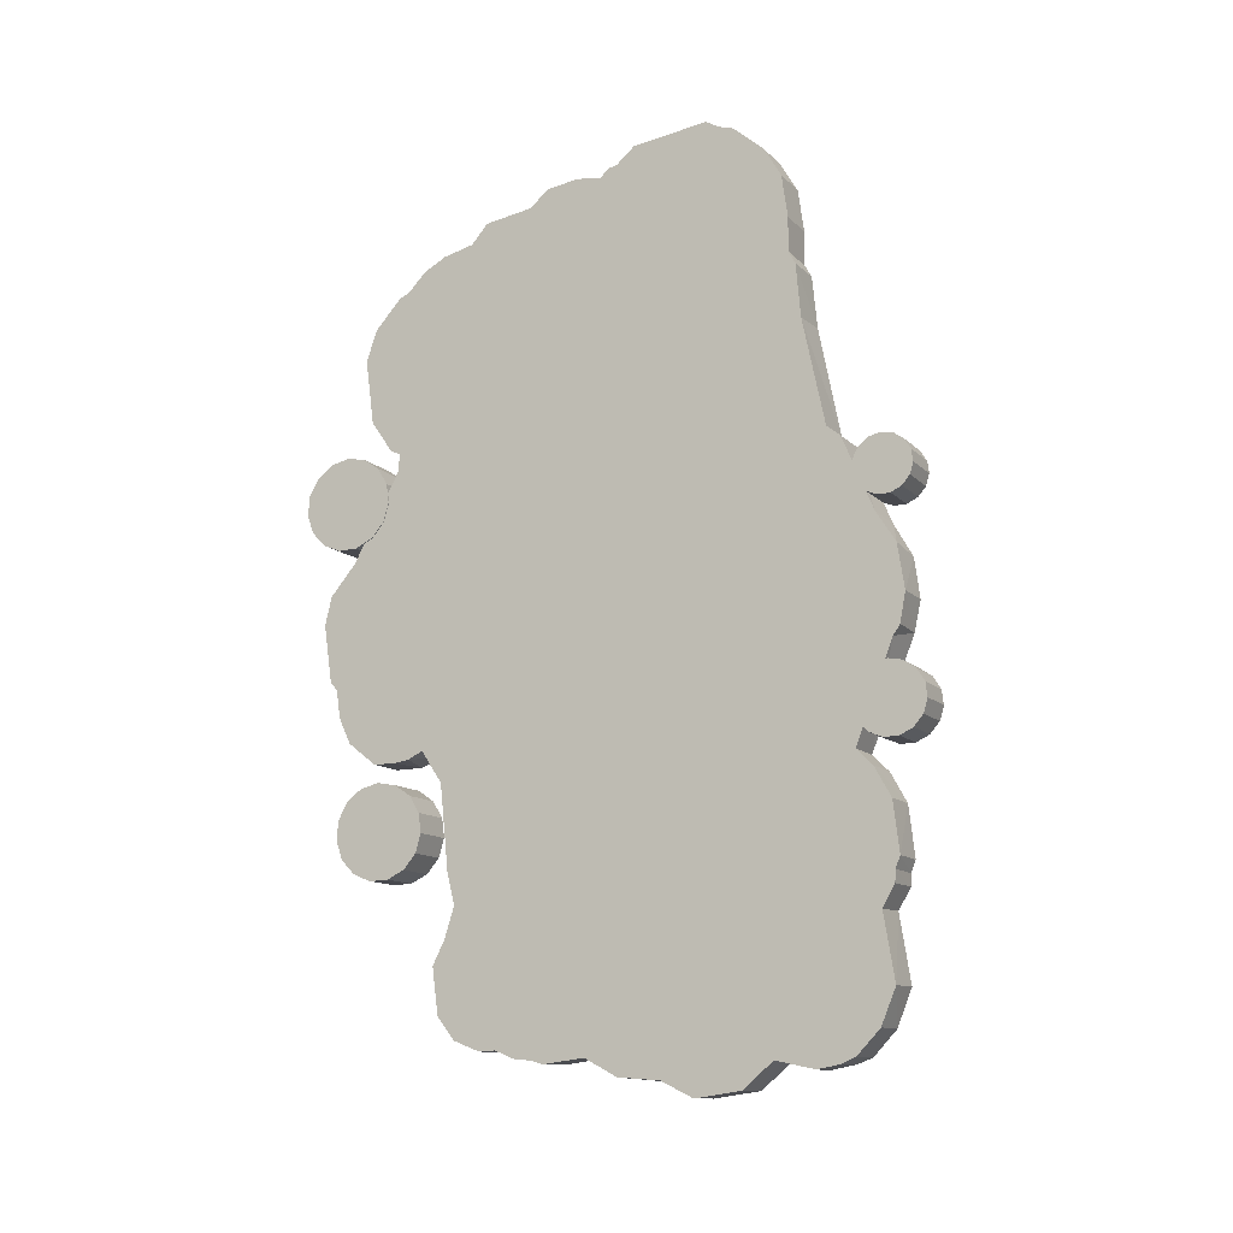
<metadata>
{"format":"obj","ext":"obj","renderer":"f3d","projection":"perspective","resolution":1024,"background":"white","views":[{"elev":74.5,"azim":-96.8,"up":"+Z"}]}
</metadata>
<code>
v 0.408 1.418 0.5767
v 0.408 1.527 0.7949
v 0.4727 1.515 0.801
v 0.4727 1.406 0.5828
v 0.5264 1.48 0.8184
v 0.5264 1.371 0.6001
v 0.5596 1.428 0.844
v 0.5596 1.32 0.6255
v 0.5664 1.369 0.8733
v 0.5664 1.261 0.655
v 0.5459 1.313 0.9014
v 0.5459 1.204 0.6831
v 0.5015 1.269 0.9233
v 0.5015 1.16 0.7048
v 0.4409 1.244 0.9353
v 0.4409 1.136 0.717
v 0.3748 1.244 0.9353
v 0.3748 1.136 0.717
v 0.3142 1.269 0.9233
v 0.3142 1.16 0.7048
v 0.2698 1.313 0.9014
v 0.2698 1.204 0.6831
v 0.2493 1.369 0.8733
v 0.2493 1.261 0.655
v 0.2563 1.428 0.844
v 0.2563 1.32 0.6255
v 0.2893 1.48 0.8184
v 0.2493 1.261 0.655
v 0.5596 1.32 0.6255
v 0.4409 1.136 0.717
v 0.2893 1.371 0.6001
v 0.2893 1.48 0.8184
v 0.343 1.515 0.801
v 0.343 1.406 0.5828
v 0.408 1.527 0.7949
v 0.4727 1.515 0.801
v 0.3142 1.269 0.9233
v 0.5459 1.313 0.9014
v -0.8682 4.25 -0.8298
v -0.8682 4.358 -0.6125
v -0.7615 4.338 -0.6025
v -0.7615 4.23 -0.8198
v -0.6729 4.281 -0.574
v -0.6729 4.172 -0.791
v -0.6184 4.196 -0.5317
v -0.6184 4.088 -0.749
v -0.6069 4.098 -0.4834
v -0.6069 3.99 -0.7007
v -0.6406 4.005 -0.4373
v -0.6406 3.897 -0.6543
v -0.7139 3.933 -0.4011
v -0.7139 3.825 -0.6182
v -0.8137 3.893 -0.3813
v -0.8137 3.785 -0.5984
v -0.9229 3.893 -0.3813
v -0.9229 3.785 -0.5984
v -1.023 3.933 -0.4011
v -1.023 3.825 -0.6182
v -1.096 4.005 -0.4373
v -1.096 3.897 -0.6543
v -1.13 4.098 -0.4834
v -1.13 3.99 -0.7007
v -1.118 4.196 -0.5317
v -1.118 4.088 -0.749
v -1.063 4.281 -0.574
v -0.8682 4.25 -0.8298
v -0.8137 3.785 -0.5984
v -1.13 3.99 -0.7007
v -1.063 4.172 -0.791
v -0.9751 4.338 -0.6025
v -0.9751 4.23 -0.8198
v -0.8137 3.893 -0.3813
v -1.063 4.281 -0.574
v -1.023 3.933 -0.4011
v 0.9695 4.25 -0.8298
v 0.9695 4.358 -0.6125
v 1.076 4.338 -0.6025
v 1.076 4.23 -0.8198
v 1.165 4.281 -0.574
v 1.165 4.172 -0.791
v 1.219 4.196 -0.5317
v 1.219 4.088 -0.749
v 1.231 4.098 -0.4834
v 1.231 3.99 -0.7007
v 1.197 4.005 -0.4373
v 1.197 3.897 -0.6543
v 1.124 3.933 -0.4011
v 1.124 3.825 -0.6182
v 1.024 3.893 -0.3813
v 1.024 3.785 -0.5984
v 1.024 3.893 -0.3813
v 0.915 3.893 -0.3813
v 0.915 3.785 -0.5984
v 0.8152 3.933 -0.4011
v 0.8152 3.825 -0.6182
v 0.7419 4.005 -0.4373
v 0.7419 3.897 -0.6543
v 0.7419 4.005 -0.4373
v 0.7083 4.098 -0.4834
v 0.7083 3.99 -0.7007
v 0.7197 4.196 -0.5317
v 0.7197 4.088 -0.749
v 0.7742 4.281 -0.574
v 0.9695 4.25 -0.8298
v 1.024 3.785 -0.5984
v 0.7083 3.99 -0.7007
v 0.7742 4.172 -0.791
v 0.8628 4.338 -0.6025
v 0.8628 4.23 -0.8198
v 0.7742 4.281 -0.574
v -0.7532 1.582 0.4954
v -0.7532 1.691 0.7134
v -0.6743 1.676 0.7209
v -0.6743 1.567 0.5027
v -0.6743 1.676 0.7209
v -0.6091 1.633 0.7419
v -0.6091 1.525 0.5239
v -0.5688 1.571 0.7729
v -0.5688 1.462 0.5549
v -0.5605 1.499 0.8086
v -0.5605 1.391 0.5906
v -0.5854 1.431 0.8428
v -0.5854 1.322 0.6245
v -0.6394 1.377 0.8694
v -0.6394 1.269 0.6511
v -0.7129 1.348 0.8838
v -0.7129 1.239 0.6658
v -0.7935 1.348 0.8838
v -0.7935 1.239 0.6658
v -0.8669 1.377 0.8694
v -0.8669 1.269 0.6511
v -0.9207 1.431 0.8428
v -0.9207 1.322 0.6245
v -0.9456 1.499 0.8086
v -0.9456 1.391 0.5906
v -0.9373 1.571 0.7729
v -0.9373 1.462 0.5549
v -0.897 1.633 0.7419
v -0.5688 1.462 0.5549
v -0.9456 1.391 0.5906
v -0.7532 1.582 0.4954
v -0.897 1.525 0.5239
v -0.8318 1.676 0.7209
v -0.8318 1.567 0.5027
v -0.8318 1.676 0.7209
v -0.5854 1.431 0.8428
v -0.897 1.633 0.7419
v -0.8669 1.377 0.8694
v 0.6255 4.115 -0.4976
v 0.00293 4.313 -0.5959
v -0.05347 4.282 -0.5808
v 0.4751 4.264 -0.572
v 0.3257 4.316 -0.5977
v -0.4893 3.843 -0.3623
v -0.21 4.28 -0.5796
v -0.3589 4.238 -0.5586
v 1.073 3.823 -0.353
v -0.5186 3.923 -0.4021
v -0.5034 4.11 -0.4954
v -0.521 3.998 -0.4395
v 1.17 3.803 -0.3428
v 0.6758 1.614 0.7451
v 1.276 1.654 0.7251
v 2.343 2.941 0.08545
v -0.6797 3.759 -0.3206
v 1.209 3.852 -0.3667
v 1.762 3.938 -0.4097
v 1.395 3.938 -0.4097
v 1.925 3.865 -0.3733
v 2.085 3.66 -0.2715
v 2.066 3.715 -0.2991
v 2.244 3.28 -0.08276
v 2.226 3.438 -0.1611
v 2.175 3.557 -0.2202
v 2.337 3.184 -0.03516
v 2.385 2.55 0.2798
v -1.148 3.771 -0.3269
v -0.9626 1.701 0.7014
v -1.331 3.754 -0.3181
v 1.645 1.667 0.7185
v 2.421 2.674 0.2183
v 2.419 2.834 0.1384
v 2.427 2.456 0.3262
v 2.421 2.502 0.3035
v 2.499 1.975 0.5654
v 2.5 2.355 0.3765
v 1.83 1.644 0.73
v 2.243 1.711 0.6965
v 2.412 1.846 0.6296
v 2.448 1.918 0.5938
v 2.069 1.645 0.7292
v -1.497 3.823 -0.3523
v -2.099 3.618 -0.2507
v 0.1804 1.451 0.8259
v -1.62 3.899 -0.3904
v -1.88 3.899 -0.3906
v -2.017 3.825 -0.3535
v -2.092 3.701 -0.292
v -2.159 3.523 -0.2034
v -2.178 3.438 -0.1614
v 1.57 1.642 0.731
v -2.207 3.174 -0.03003
v -2.207 3.382 -0.1335
v -2.326 3.024 0.04443
v -2.374 2.817 0.147
v -2.362 2.274 0.4167
v -1.743 1.69 0.7068
v -2.484 2.669 0.2207
v -2.481 2.434 0.3374
v 0.6062 1.554 0.7747
v -2.436 2.088 0.5093
v -2.108 1.68 0.7122
v -2.405 1.901 0.6023
v -2.29 1.773 0.6655
v -2.429 1.978 0.564
v -0.000244 1.375 0.8635
v -0.4575 1.458 0.8225
v -1.637 1.617 0.7434
v -1.57 1.606 0.7488
v -0.2495 1.37 0.866
v -1.51 1.575 0.7644
v -1.233 1.573 0.7654
v -1.06 1.634 0.7351
v -0.4082 1.417 0.8428
v 0.3281 4.215 -0.802
v -0.05298 4.181 -0.7854
v 0.000244 4.21 -0.8
v 0.624 4.015 -0.7026
v -0.05298 4.181 -0.7854
v 0.3281 4.215 -0.802
v 0.4746 4.161 -0.7754
v -0.2117 4.179 -0.7844
v -0.4919 3.741 -0.5664
v -0.3582 4.135 -0.7622
v 1.073 3.722 -0.5571
v -0.5227 3.866 -0.6289
v -0.5034 4.009 -0.6997
v 1.17 3.702 -0.5471
v 0.6807 1.514 0.5396
v 2.338 2.869 -0.1333
v 1.286 1.549 0.5225
v -0.6797 3.657 -0.5249
v 1.216 3.754 -0.5732
v 1.756 3.837 -0.6143
v 1.387 3.834 -0.613
v 1.91 3.772 -0.582
v 2.085 3.558 -0.4758
v 2.066 3.614 -0.5034
v 2.244 3.178 -0.2871
v 2.224 3.344 -0.3691
v 2.173 3.458 -0.4258
v 2.339 3.082 -0.2393
v 2.384 2.449 0.07519
v -0.9626 1.6 0.4971
v -1.152 3.667 -0.5298
v -1.331 3.652 -0.5225
v 2.37 2.795 -0.09644
v 1.645 1.565 0.5142
v 2.499 1.878 0.3591
v 2.5 2.254 0.1721
v 2.5 2.355 0.3765
v 2.421 2.712 -0.05518
v 2.421 2.572 0.01392
v 2.427 2.353 0.1228
v 2.421 2.401 0.09912
v 2.499 1.878 0.3591
v 1.833 1.543 0.5256
v 2.5 2.254 0.1721
v 2.069 1.544 0.5251
v 2.247 1.612 0.4912
v 2.448 1.817 0.3894
v 2.412 1.745 0.4253
v -2.101 3.513 -0.4536
v -1.497 3.721 -0.5566
v 0.158 1.337 0.6279
v -1.624 3.798 -0.595
v -1.886 3.797 -0.5945
v -2.024 3.716 -0.5542
v -2.092 3.599 -0.4963
v -2.205 3.276 -0.3359
v -2.159 3.424 -0.4092
v 1.575 1.54 0.5266
v -2.207 3.074 -0.2354
v -2.327 2.92 -0.1589
v -2.368 2.776 -0.08716
v -2.375 2.703 -0.05103
v -1.739 1.587 0.5034
v -2.364 2.17 0.2136
v -2.484 2.563 0.01831
v -2.481 2.33 0.134
v 0.6062 1.453 0.5703
v -2.434 2.007 0.2947
v -2.405 1.799 0.3982
v -2.426 1.874 0.3608
v -2.29 1.672 0.4614
v -2.105 1.578 0.5078
v -0.02856 1.269 0.6614
v -0.2495 1.269 0.6616
v -1.57 1.504 0.5444
v -1.634 1.514 0.5398
v -0.4094 1.32 0.6362
v -1.233 1.471 0.5613
v -1.51 1.475 0.5593
v -1.063 1.531 0.5315
v -2.429 1.978 0.564
v -2.436 2.088 0.5093
v -2.434 2.007 0.2947
v -2.405 1.901 0.6023
v -2.426 1.874 0.3608
v -1.51 1.575 0.7644
v -1.57 1.606 0.7488
v -1.57 1.504 0.5444
v -1.06 1.634 0.7351
v -1.233 1.573 0.7654
v -1.233 1.471 0.5613
v -0.2495 1.37 0.866
v -0.4082 1.417 0.8428
v -0.4094 1.32 0.6362
v -0.4893 3.843 -0.3623
v -0.5186 3.923 -0.4021
v -0.4919 3.741 -0.5664
v -0.000244 1.375 0.8635
v -0.02856 1.269 0.6614
v 2.066 3.715 -0.2991
v 2.085 3.66 -0.2715
v 2.085 3.558 -0.4758
v -2.159 3.523 -0.2034
v -2.099 3.618 -0.2507
v -2.159 3.424 -0.4092
v 2.337 3.184 -0.03516
v 2.343 2.941 0.08545
v 2.339 3.082 -0.2393
v 0.00293 4.313 -0.5959
v 0.3257 4.316 -0.5977
v 0.3281 4.215 -0.802
v -0.21 4.28 -0.5796
v -0.05347 4.282 -0.5808
v -0.2117 4.179 -0.7844
v 2.499 1.975 0.5654
v 2.448 1.918 0.5938
v 2.448 1.817 0.3894
v 2.412 1.846 0.6296
v 2.412 1.745 0.4253
v -2.29 1.773 0.6655
v -2.405 1.799 0.3982
v -2.017 3.825 -0.3535
v -1.88 3.899 -0.3906
v -1.886 3.797 -0.5945
v 0.6758 1.614 0.7451
v 0.6062 1.554 0.7747
v 0.6062 1.453 0.5703
v -1.62 3.899 -0.3904
v -1.497 3.823 -0.3523
v -1.497 3.721 -0.5566
v -1.331 3.754 -0.3181
v -1.331 3.652 -0.5225
v -0.521 3.998 -0.4395
v -0.5227 3.866 -0.6289
v 1.925 3.865 -0.3733
v 2.066 3.614 -0.5034
v 2.175 3.557 -0.2202
v 2.226 3.438 -0.1611
v 2.224 3.344 -0.3691
v 2.069 1.645 0.7292
v 1.83 1.644 0.73
v 2.069 1.544 0.5251
v -2.374 2.817 0.147
v -2.326 3.024 0.04443
v -2.368 2.776 -0.08716
v -1.637 1.617 0.7434
v -1.743 1.69 0.7068
v -1.739 1.587 0.5034
v 1.645 1.667 0.7185
v 1.57 1.642 0.731
v 1.575 1.54 0.5266
v 2.421 2.502 0.3035
v 2.427 2.456 0.3262
v 2.427 2.353 0.1228
v -0.4575 1.458 0.8225
v -2.362 2.274 0.4167
v -1.634 1.514 0.5398
v 0.000244 4.21 -0.8
v 2.243 1.711 0.6965
v 0.1804 1.451 0.8259
v 0.158 1.337 0.6279
v -2.092 3.701 -0.292
v -2.092 3.599 -0.4963
v 2.173 3.458 -0.4258
v -0.9626 1.701 0.7014
v -0.9626 1.6 0.4971
v 0.4751 4.264 -0.572
v 2.244 3.28 -0.08276
v -2.108 1.68 0.7122
v 1.645 1.565 0.5142
v -0.3589 4.238 -0.5586
v -0.3582 4.135 -0.7622
v 2.419 2.834 0.1384
v 2.37 2.795 -0.09644
v 2.421 2.674 0.2183
v 2.385 2.55 0.2798
v 2.384 2.449 0.07519
v 2.421 2.401 0.09912
v 1.209 3.852 -0.3667
v 1.395 3.938 -0.4097
v 1.387 3.834 -0.613
v -2.481 2.434 0.3374
v -2.481 2.33 0.134
v 1.762 3.938 -0.4097
v 1.91 3.772 -0.582
v 1.073 3.823 -0.353
v 1.17 3.803 -0.3428
v 1.17 3.702 -0.5471
v -1.148 3.771 -0.3269
v -1.152 3.667 -0.5298
v 1.216 3.754 -0.5732
v -2.024 3.716 -0.5542
v -2.178 3.438 -0.1614
v -2.207 3.382 -0.1335
v -2.205 3.276 -0.3359
v 2.244 3.178 -0.2871
v -2.484 2.669 0.2207
v -2.375 2.703 -0.05103
v -0.5034 4.11 -0.4954
v -0.5034 4.009 -0.6997
v 2.421 2.572 0.01392
v -1.624 3.798 -0.595
v -1.51 1.475 0.5593
v -1.063 1.531 0.5315
v -0.2495 1.269 0.6616
v -2.101 3.513 -0.4536
v -2.327 2.92 -0.1589
v 2.421 2.712 -0.05518
v 0.4746 4.161 -0.7754
v -2.29 1.672 0.4614
v -2.105 1.578 0.5078
v 1.756 3.837 -0.6143
v 1.387 3.834 -0.613
v 1.395 3.938 -0.4097
v 0.6807 1.514 0.5396
v 2.338 2.869 -0.1333
v -2.484 2.563 0.01831
v -2.364 2.17 0.2136
v -0.05298 4.181 -0.7854
v 2.247 1.612 0.4912
v 0.6255 4.115 -0.4976
v 0.624 4.015 -0.7026
v -2.207 3.074 -0.2354
v -2.207 3.174 -0.03003
v 1.833 1.543 0.5256
v 1.286 1.549 0.5225
v 1.276 1.654 0.7251
v -0.6797 3.657 -0.5249
v -0.6797 3.759 -0.3206
v 1.073 3.722 -0.5571
v 0.2893 1.371 0.6001
v 0.5264 1.371 0.6001
v 0.408 1.418 0.5767
v 0.4727 1.406 0.5828
v 0.2893 1.371 0.6001
v 0.343 1.406 0.5828
v 0.2563 1.32 0.6255
v 0.3142 1.16 0.7048
v 0.2698 1.204 0.6831
v 0.3748 1.136 0.717
v 0.5459 1.204 0.6831
v 0.5015 1.16 0.7048
v 0.5664 1.261 0.655
v 0.343 1.515 0.801
v 0.343 1.406 0.5828
v 0.408 1.418 0.5767
v 0.5596 1.428 0.844
v 0.5264 1.48 0.8184
v 0.5664 1.369 0.8733
v 0.5015 1.269 0.9233
v 0.4409 1.244 0.9353
v 0.3748 1.244 0.9353
v 0.2493 1.369 0.8733
v 0.2698 1.313 0.9014
v 0.2563 1.428 0.844
v -0.6729 4.172 -0.791
v -0.6184 4.088 -0.749
v -0.7615 4.23 -0.8198
v -0.9751 4.23 -0.8198
v -1.063 4.172 -0.791
v -1.118 4.088 -0.749
v -1.096 3.897 -0.6543
v -1.023 3.825 -0.6182
v -0.9229 3.785 -0.5984
v -0.6406 3.897 -0.6543
v -0.7139 3.825 -0.6182
v -0.6069 3.99 -0.7007
v -0.9751 4.338 -0.6025
v -0.7615 4.338 -0.6025
v -0.8682 4.358 -0.6125
v -0.6184 4.196 -0.5317
v -0.6729 4.281 -0.574
v -0.6069 4.098 -0.4834
v -0.6406 4.005 -0.4373
v -0.7139 3.933 -0.4011
v -0.9229 3.893 -0.3813
v -1.096 4.005 -0.4373
v -1.13 4.098 -0.4834
v -1.118 4.196 -0.5317
v 1.024 3.785 -0.5984
v 0.7419 3.897 -0.6543
v 1.165 4.172 -0.791
v 1.219 4.088 -0.749
v 1.076 4.23 -0.8198
v 0.8628 4.23 -0.8198
v 0.7742 4.172 -0.791
v 0.7197 4.088 -0.749
v 0.8152 3.825 -0.6182
v 0.7419 3.897 -0.6543
v 0.915 3.785 -0.5984
v 1.197 3.897 -0.6543
v 1.124 3.825 -0.6182
v 1.231 3.99 -0.7007
v 0.8628 4.338 -0.6025
v 1.076 4.338 -0.6025
v 0.9695 4.358 -0.6125
v 1.219 4.196 -0.5317
v 1.165 4.281 -0.574
v 1.231 4.098 -0.4834
v 1.197 4.005 -0.4373
v 1.124 3.933 -0.4011
v 0.7083 4.098 -0.4834
v 0.7197 4.196 -0.5317
v -0.7532 1.582 0.4954
v -0.6091 1.525 0.5239
v -0.6743 1.567 0.5027
v -0.897 1.525 0.5239
v -0.8318 1.567 0.5027
v -0.9373 1.462 0.5549
v -0.8669 1.269 0.6511
v -0.9207 1.322 0.6245
v -0.7129 1.239 0.6658
v -0.7935 1.239 0.6658
v -0.6394 1.269 0.6511
v -0.5854 1.322 0.6245
v -0.5605 1.391 0.5906
v -0.8318 1.567 0.5027
v -0.7532 1.691 0.7134
v -0.5688 1.571 0.7729
v -0.6091 1.633 0.7419
v -0.5605 1.499 0.8086
v -0.6394 1.377 0.8694
v -0.7129 1.348 0.8838
v -0.7935 1.348 0.8838
v -0.9456 1.499 0.8086
v -0.9207 1.431 0.8428
v -0.9373 1.571 0.7729
g default
f 1 2 3
f 4 3 5
f 6 5 7
f 8 7 9
f 10 9 11
f 12 11 13
f 14 13 15
f 16 15 17
f 18 17 19
f 20 19 21
f 22 21 23
f 24 23 25
f 26 25 27
f 28 29 30
f 31 32 33
f 34 33 35
f 36 37 38
f 39 40 41
f 42 41 43
f 44 43 45
f 46 45 47
f 48 47 49
f 50 49 51
f 52 51 53
f 54 53 55
f 56 55 57
f 58 57 59
f 60 59 61
f 62 61 63
f 64 63 65
f 66 67 68
f 69 65 70
f 71 70 40
f 72 73 74
f 75 76 77
f 78 77 79
f 80 79 81
f 82 81 83
f 84 83 85
f 86 85 87
f 88 87 89
f 90 91 92
f 93 92 94
f 95 94 96
f 97 98 99
f 100 99 101
f 102 101 103
f 104 105 106
f 107 103 108
f 109 108 76
f 91 110 94
f 111 112 113
f 114 115 116
f 117 116 118
f 119 118 120
f 121 120 122
f 123 122 124
f 125 124 126
f 127 126 128
f 129 128 130
f 131 130 132
f 133 132 134
f 135 134 136
f 137 136 138
f 139 140 141
f 142 138 143
f 144 145 112
f 146 147 148
f 149 150 151
f 149 152 153
f 150 149 153
f 154 155 156
f 151 155 154
f 149 151 154
f 157 149 154
f 154 156 158
f 156 159 160
f 160 158 156
f 161 157 162
f 157 154 162
f 161 163 164
f 154 165 162
f 163 161 162
f 166 161 167
f 167 168 166
f 169 167 170
f 171 169 170
f 167 161 170
f 170 161 172
f 170 172 173
f 174 170 173
f 172 161 164
f 175 172 164
f 163 176 164
f 165 177 178
f 177 179 178
f 176 163 180
f 176 181 182
f 182 164 176
f 176 180 183
f 183 184 176
f 185 186 187
f 187 183 180
f 186 183 187
f 185 187 188
f 188 189 190
f 187 191 188
f 188 190 185
f 179 192 193
f 162 165 194
f 195 196 193
f 192 195 193
f 197 198 193
f 193 199 200
f 197 193 196
f 165 178 194
f 201 180 163
f 178 179 202
f 193 200 179
f 203 202 200
f 200 202 179
f 204 205 202
f 202 205 178
f 205 206 207
f 205 208 206
f 209 206 208
f 178 205 207
f 210 162 194
f 206 211 212
f 213 214 215
f 215 214 211
f 212 207 206
f 216 194 217
f 214 212 211
f 207 218 219
f 220 216 217
f 207 219 178
f 221 222 223
f 219 221 178
f 224 220 217
f 178 221 223
f 217 194 178
f 225 226 227
f 228 229 230
f 228 230 231
f 232 233 234
f 229 233 232
f 228 233 229
f 235 233 228
f 234 236 237
f 236 234 233
f 238 239 235
f 235 239 233
f 238 240 241
f 233 239 242
f 241 239 238
f 243 244 238
f 244 243 245
f 246 247 244
f 248 247 246
f 244 247 238
f 247 249 238
f 247 250 249
f 251 250 247
f 249 240 238
f 240 249 252
f 241 240 253
f 242 254 255
f 255 254 256
f 257 253 240
f 253 258 241
f 259 260 261
f 253 262 263
f 262 253 257
f 253 264 258
f 264 253 265
f 266 267 268
f 267 258 264
f 268 267 264
f 266 269 267
f 266 270 269
f 270 271 272
f 270 266 271
f 256 273 274
f 239 275 242
f 276 273 277
f 274 273 276
f 278 273 279
f 273 280 281
f 278 277 273
f 242 275 254
f 282 241 258
f 254 283 256
f 273 256 280
f 280 256 283
f 284 283 285
f 285 283 286
f 283 254 286
f 286 287 288
f 286 288 289
f 289 288 290
f 254 287 286
f 291 275 239
f 288 287 292
f 293 294 295
f 294 292 295
f 296 292 287
f 297 298 275
f 295 292 296
f 287 299 300
f 298 301 275
f 287 254 299
f 299 302 303
f 299 254 302
f 254 304 302
f 301 254 275
f 305 306 307
f 308 305 309
f 310 311 312
f 313 314 315
f 316 317 318
f 319 320 321
f 322 316 323
f 324 325 326
f 327 328 329
f 330 331 332
f 333 334 335
f 336 337 338
f 339 340 341
f 340 342 343
f 344 308 345
f 346 347 348
f 349 350 351
f 352 353 354
f 353 355 356
f 320 357 358
f 359 324 360
f 361 362 363
f 364 365 366
f 367 368 369
f 370 371 372
f 373 374 375
f 376 377 378
f 314 310 315
f 377 261 378
f 317 379 318
f 306 380 307
f 311 370 381
f 337 333 382
f 383 364 366
f 384 322 385
f 328 386 387
f 325 361 388
f 389 313 390
f 334 391 335
f 392 330 332
f 371 393 372
f 365 373 394
f 395 336 396
f 331 397 398
f 399 400 401
f 400 376 402
f 403 404 405
f 380 406 407
f 408 359 409
f 410 411 412
f 355 413 414
f 411 403 415
f 386 346 416
f 417 327 329
f 418 417 419
f 362 392 420
f 421 367 422
f 357 423 424
f 397 399 425
f 406 421 407
f 426 348 347
f 305 307 309
f 308 309 345
f 310 312 427
f 313 315 428
f 320 358 321
f 316 318 429
f 324 326 360
f 316 429 323
f 328 430 329
f 368 431 369
f 397 432 398
f 391 433 335
f 336 338 396
f 261 260 378
f 339 341 259
f 340 343 341
f 344 345 434
f 434 435 393
f 436 437 438
f 396 424 423
f 346 348 416
f 349 351 439
f 352 354 426
f 353 356 354
f 359 360 409
f 361 363 388
f 331 440 332
f 370 372 381
f 373 375 394
f 421 441 407
f 376 378 402
f 380 442 307
f 333 335 382
f 311 381 312
f 337 382 443
f 310 427 315
f 383 366 444
f 379 389 390
f 445 446 433
f 419 447 448
f 328 387 430
f 325 388 326
f 392 332 420
f 337 443 338
f 447 431 368
f 365 394 449
f 439 450 451
f 313 428 390
f 444 343 342
f 367 369 422
f 399 401 425
f 400 402 401
f 403 405 415
f 380 407 442
f 322 323 385
f 408 409 436
f 321 452 453
f 410 412 454
f 413 453 452
f 351 350 384
f 355 414 356
f 411 415 412
f 445 410 454
f 386 416 387
f 417 329 419
f 362 420 363
f 331 398 440
f 450 375 374
f 421 422 441
f 393 435 372
f 357 424 358
f 397 425 432
f 365 449 366
f 1 3 4
f 4 5 6
f 6 7 8
f 8 9 10
f 10 11 12
f 12 13 14
f 14 15 16
f 16 17 18
f 18 19 20
f 20 21 22
f 22 23 24
f 24 25 26
f 26 27 455
f 456 457 458
f 457 459 460
f 459 457 461
f 461 457 28
f 28 462 463
f 462 30 464
f 30 465 466
f 465 29 467
f 29 457 456
f 28 30 462
f 30 29 465
f 29 28 457
f 455 468 469
f 34 35 470
f 33 36 35
f 36 471 472
f 471 36 473
f 473 36 38
f 38 37 474
f 474 37 475
f 475 37 476
f 37 477 478
f 477 32 479
f 32 36 33
f 37 32 477
f 32 37 36
f 39 41 42
f 42 43 44
f 44 45 46
f 46 47 48
f 48 49 50
f 50 51 52
f 52 53 54
f 54 55 56
f 56 57 58
f 58 59 60
f 60 61 62
f 62 63 64
f 64 65 69
f 480 481 482
f 482 481 66
f 66 68 483
f 483 68 484
f 484 68 485
f 68 67 486
f 486 67 487
f 487 67 488
f 67 489 490
f 489 481 491
f 67 481 489
f 481 67 66
f 69 70 71
f 71 40 39
f 492 493 494
f 493 495 496
f 495 493 497
f 497 493 498
f 498 72 499
f 72 74 500
f 74 73 501
f 501 73 502
f 502 73 503
f 73 498 492
f 492 498 493
f 498 73 72
f 75 77 78
f 78 79 80
f 80 81 82
f 82 83 84
f 84 85 86
f 86 87 88
f 88 89 504
f 90 92 93
f 93 94 95
f 95 96 505
f 97 99 100
f 100 101 102
f 102 103 107
f 506 507 508
f 508 507 104
f 104 106 509
f 509 106 510
f 510 106 511
f 106 512 513
f 512 106 514
f 514 106 105
f 105 515 516
f 515 105 517
f 517 105 507
f 507 105 104
f 107 108 109
f 109 76 75
f 518 519 520
f 519 521 522
f 521 519 523
f 523 519 524
f 524 91 525
f 91 94 92
f 94 110 96
f 96 110 526
f 526 110 527
f 110 524 518
f 518 524 519
f 524 110 91
f 528 115 114
f 114 116 117
f 117 118 119
f 119 120 121
f 121 122 123
f 123 124 125
f 125 126 127
f 127 128 129
f 129 130 131
f 131 132 133
f 133 134 135
f 135 136 137
f 137 138 142
f 529 141 530
f 141 531 532
f 531 141 533
f 533 141 140
f 140 534 535
f 534 536 537
f 536 139 538
f 538 139 539
f 539 139 540
f 139 141 529
f 140 139 534
f 534 139 536
f 142 143 541
f 541 542 528
f 145 147 112
f 112 147 113
f 113 543 544
f 543 146 545
f 146 148 546
f 546 148 547
f 547 148 548
f 148 549 550
f 549 148 551
f 551 148 147
f 113 147 543
f 543 147 146
f 259 261 339
f 426 347 352
f 434 393 344
f 436 404 408
f 396 423 395
f 379 390 318
f 445 433 391
f 419 448 418
f 447 368 448
f 439 451 349
f 444 342 383
f 321 453 319
f 413 452 414
f 351 384 385
f 445 454 446
f 450 374 451

</code>
